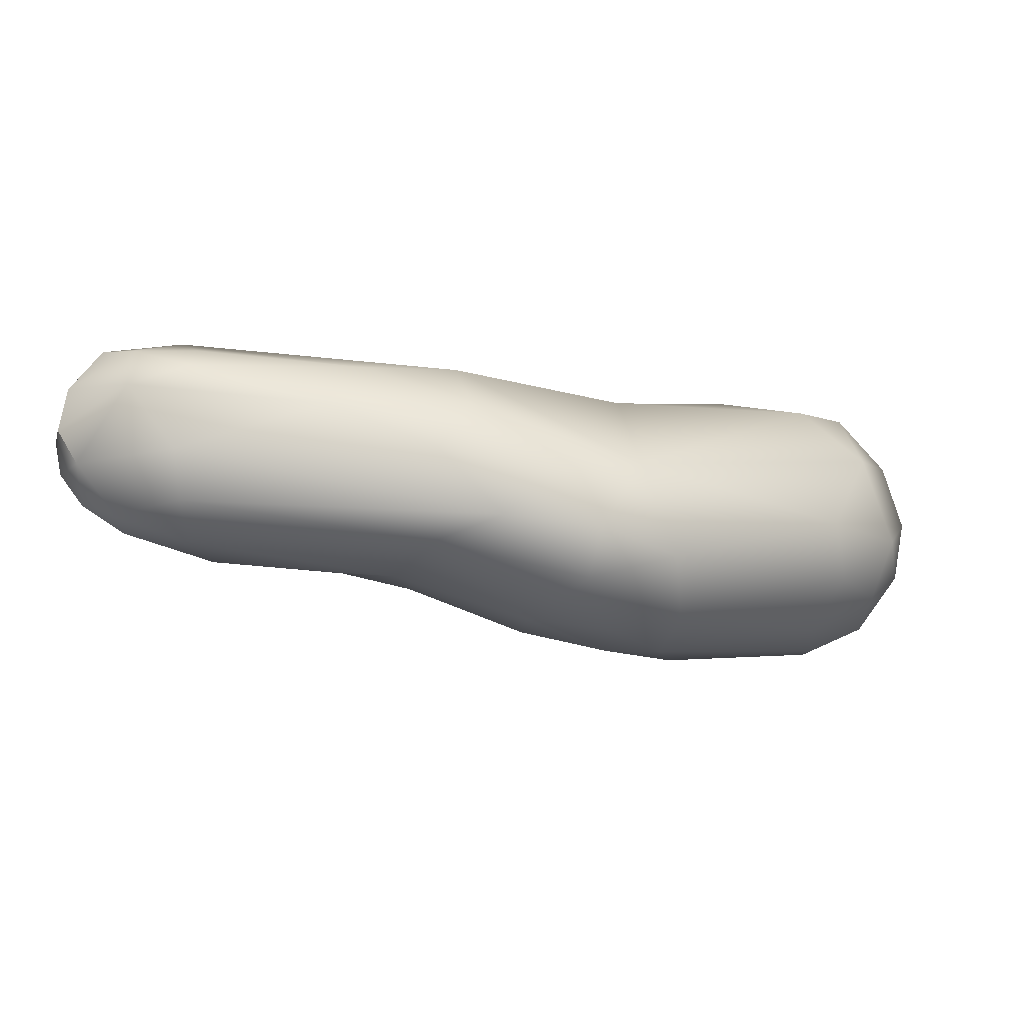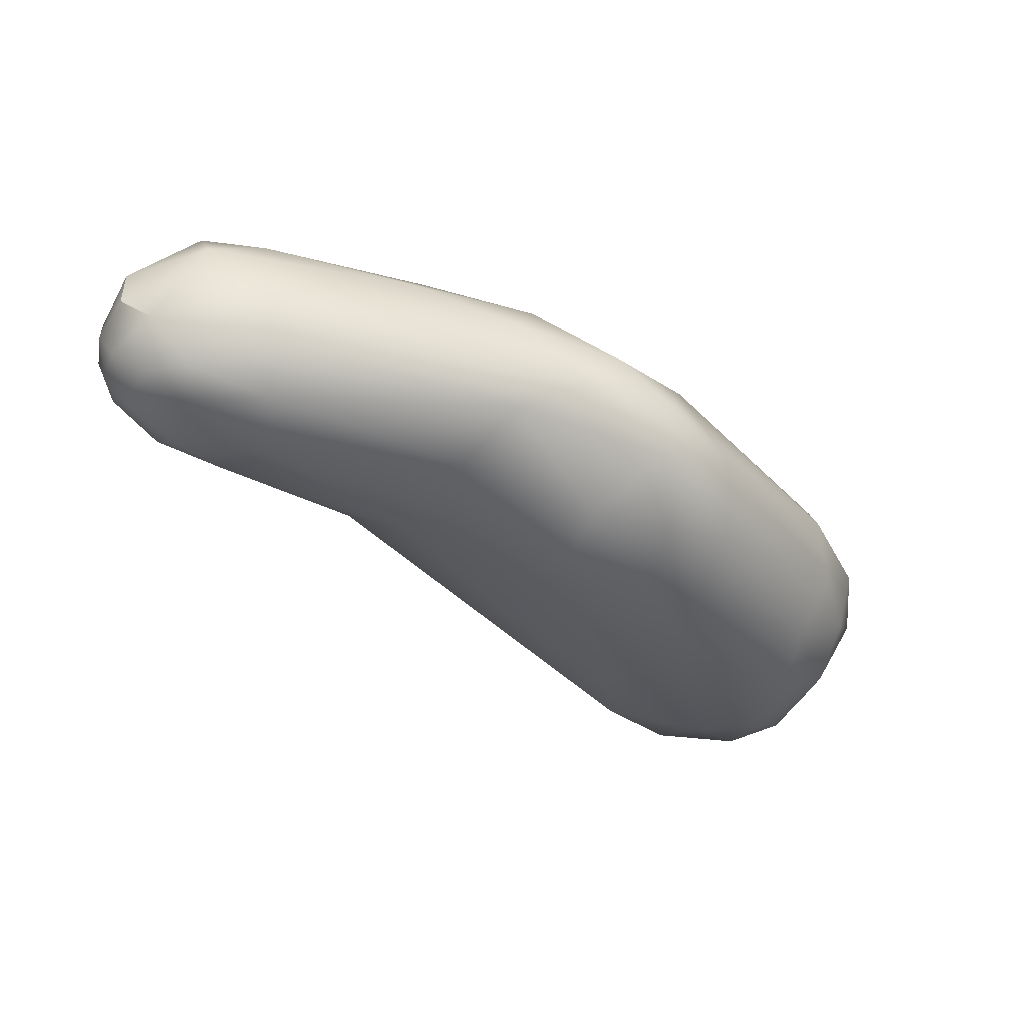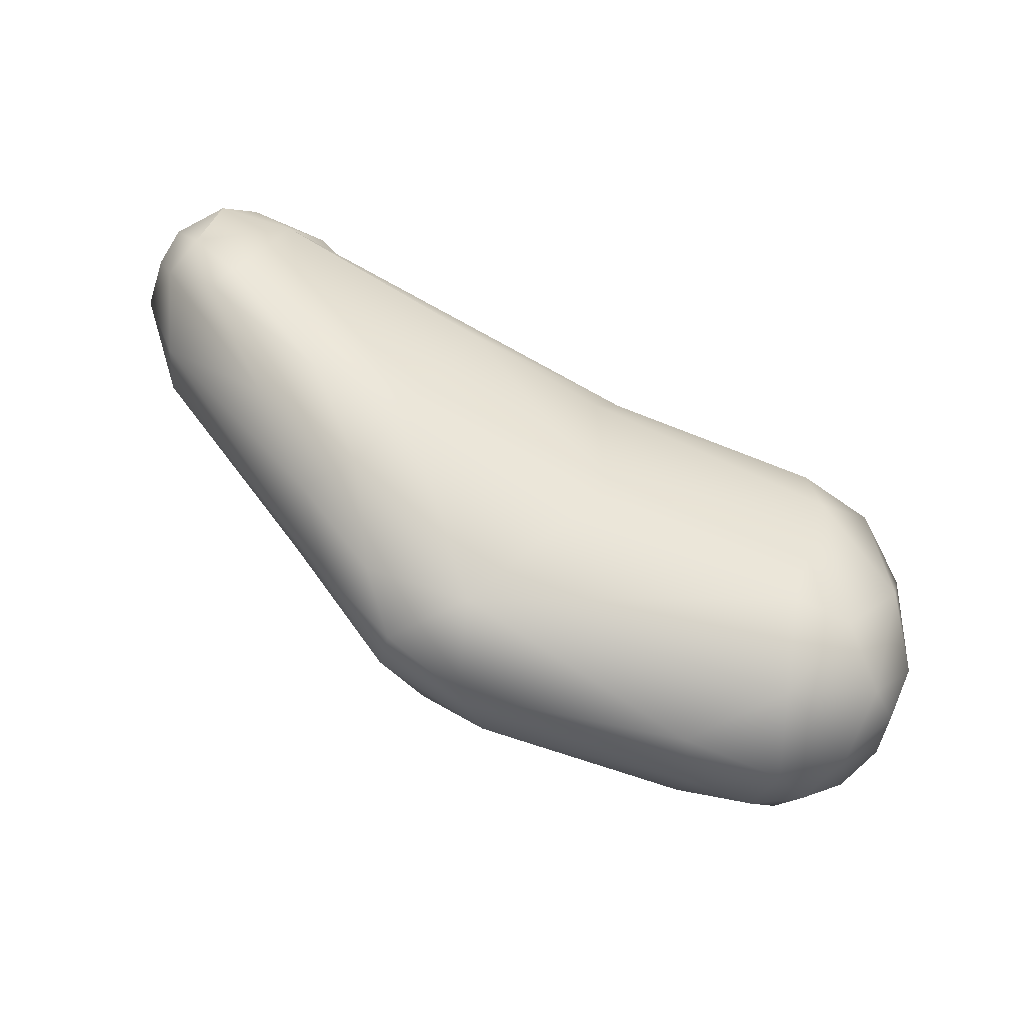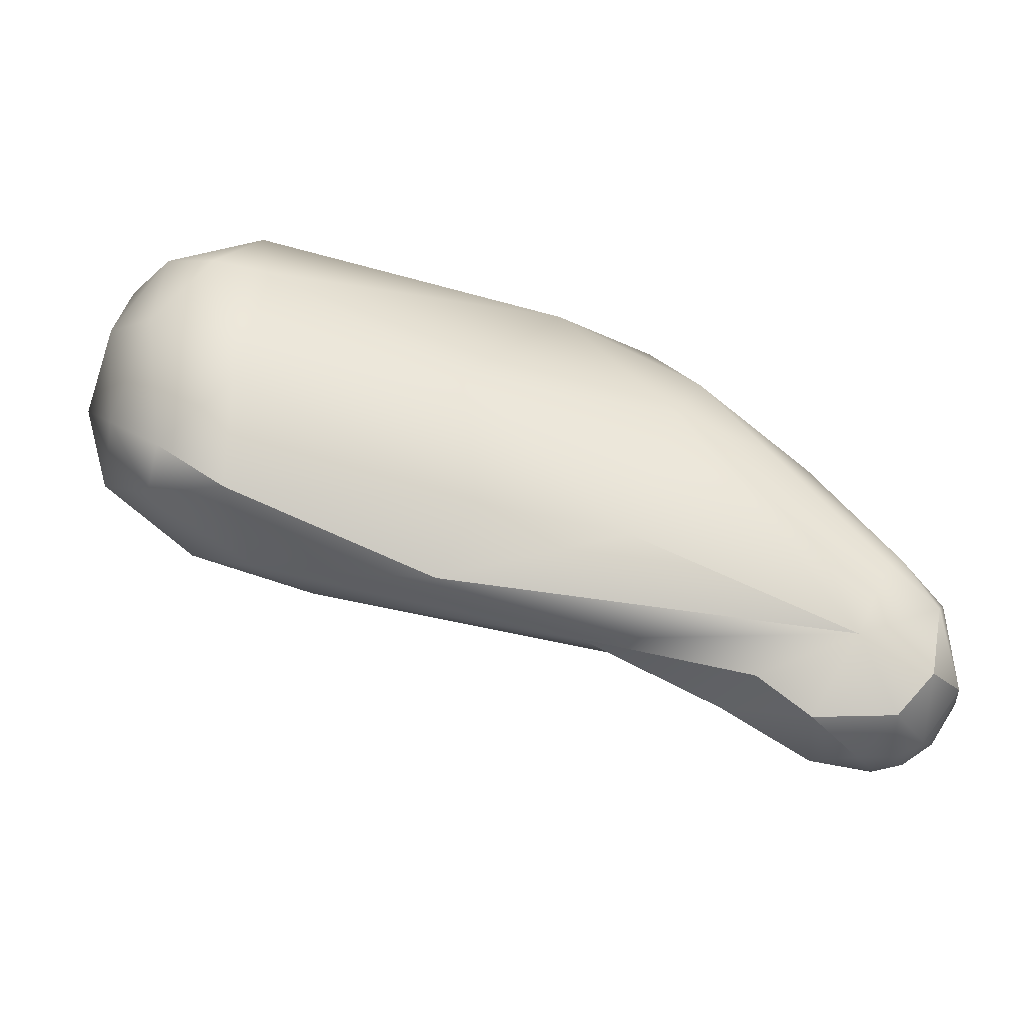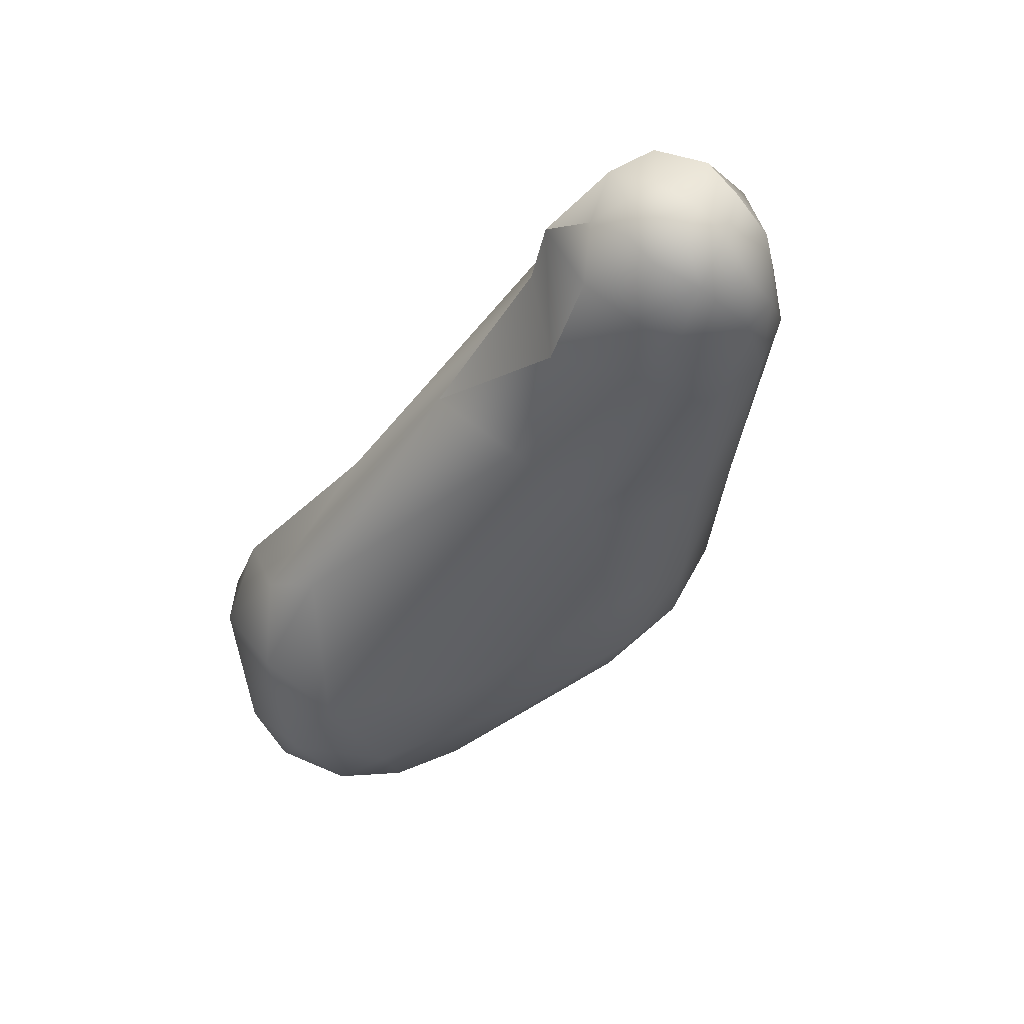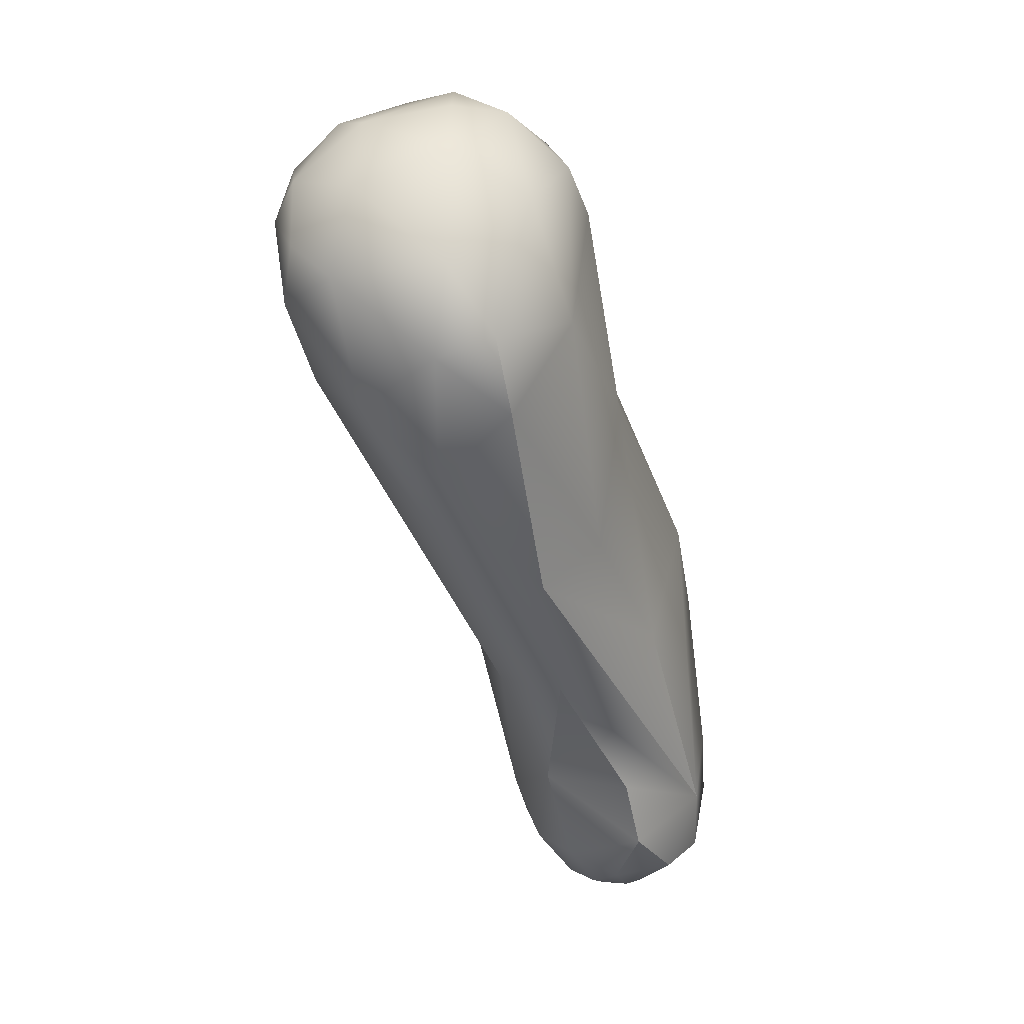
<metadata>
{"format":"obj","ext":"obj","renderer":"f3d","projection":"perspective","resolution":1024,"background":"white","views":[{"elev":16.3,"azim":-42.2,"up":"+Y"},{"elev":-16.6,"azim":-62.4,"up":"+Y"},{"elev":48.5,"azim":8.8,"up":"+Y"},{"elev":-40.3,"azim":155.7,"up":"+Z"},{"elev":-24.2,"azim":-140.6,"up":"+Y"},{"elev":-31.0,"azim":92.5,"up":"+Z"}]}
</metadata>
<code>
v -32.17 -78.49 1212
v -32.19 -79.75 1212
v -33.81 -79.35 1215
v -33.67 -78.55 1214
v -33.1 -79.31 1213
v -32.99 -77.39 1213
v -33.46 -80.12 1213
v -33.42 -80.9 1215
v -32.73 -80.5 1213
v -32.54 -81.46 1213
v -31.79 -80.92 1212
v -32.16 -78.56 1218
v -32.47 -76.84 1216
v -33.18 -80.9 1216
v -32.63 -81.73 1216
v -32.19 -80.16 1218
v -31.63 -81.71 1218
v -31.4 -78.96 1211
v -30.58 -77.47 1212
v -30.21 -79.32 1211
v -31.34 -80.12 1212
v -29.49 -80.85 1212
v -31.39 -76.48 1213
v -28.83 -76.46 1214
v -31.07 -82.47 1214
v -30.53 -82.01 1213
v -29.44 -82.8 1215
v -31.68 -76.04 1215
v -30.76 -76.34 1217
v -30.05 -76.07 1216
v -30.19 -82.89 1217
v -28.21 -78.55 1212
v -26.6 -78.94 1213
v -26.86 -81.61 1214
v -28.27 -77.31 1221
v -26.43 -76.54 1220
v -26.56 -83.58 1219
v -26.25 -78.5 1224
v -26.64 -81.37 1224
v -26.64 -82.98 1222
v -23.66 -83.02 1216
v -23.32 -76.93 1221
v -24.95 -84.12 1220
v -24.3 -84.15 1219
v -24.57 -77.45 1223
v -23.74 -79.28 1226
v -25.25 -80.41 1225
v -23.25 -82.48 1227
v -22.86 -80.84 1227
v -23.7 -84.32 1225
v -21.7 -81.04 1214
v -21.92 -77.99 1216
v -22.12 -85.68 1223
v -20.44 -79.47 1227
v -21.99 -84.55 1227
v -20.93 -85.88 1226
v -19.82 -84.43 1228
v -19.31 -86.06 1226
v -20.5 -82.11 1228
v -17.59 -79.67 1217
v -16.98 -81.45 1216
v -16.67 -78.95 1222
v -16.36 -87.59 1222
v -17.4 -87.22 1225
v -14.16 -84.89 1216
v -13.25 -82.39 1229
v -13.35 -86.36 1228
v -10.19 -82.1 1217
v -12.1 -84.3 1216
v -10.53 -86.46 1218
v -11.81 -87.99 1220
v -11.5 -88.94 1223
v -10.29 -81.05 1227
v -10.34 -79.82 1225
v -11.82 -87.82 1227
v -10.34 -88.76 1225
v -10.13 -87.23 1228
v -12.89 -84.38 1229
v -10.93 -85.6 1229
v -10.21 -83.66 1229
v -8.337 -84.15 1218
v -9.682 -80.34 1220
v -8.069 -82.47 1219
v -6.773 -83.78 1220
v -9.387 -88.63 1221
v -7.496 -87.07 1220
v -7.085 -81.43 1223
v -6.283 -83.72 1224
v -8.969 -89.02 1224
v -7.779 -88.29 1222
v -7.725 -88.34 1224
v -6.442 -86.44 1223
v -8.579 -80.36 1225
v -7.475 -82.1 1226
v -8.15 -83.75 1228
v -6.813 -83.71 1226
v -8.599 -88.5 1225
v -7.967 -87.14 1226
v -6.934 -86.29 1225
v -9.32 -85.29 1228
v -33.67 -78.55 1214
v -32.99 -77.39 1213
v -30.58 -77.47 1212
v -31.39 -76.48 1213
v -31.39 -76.48 1213
v -28.83 -76.46 1214
v -28.21 -78.55 1212
v -28.21 -78.55 1212
v -26.6 -78.94 1213
v -26.86 -81.61 1214
v -21.7 -81.04 1214
v -16.98 -81.45 1216
v -10.19 -82.1 1217
g grp1
f 19 1 23
f 18 2 1
f 2 21 11
f 21 2 18
f 104 6 28
f 7 3 4
f 101 3 13
f 3 12 13
f 6 101 13
f 4 102 5
f 5 7 4
f 23 1 102
f 2 5 1
f 102 1 5
f 7 8 3
f 8 14 3
f 8 15 14
f 5 9 7
f 10 8 7
f 5 2 9
f 9 10 7
f 10 15 8
f 9 2 11
f 11 10 9
f 10 25 15
f 11 26 10
f 10 26 25
f 25 31 15
f 6 13 28
f 3 16 12
f 14 16 3
f 15 17 14
f 17 16 14
f 19 18 1
f 19 32 20
f 19 20 18
f 103 105 24
f 103 24 107
f 20 108 22
f 22 11 21
f 26 11 22
f 21 18 20
f 21 20 22
f 28 24 105
f 26 27 25
f 27 31 25
f 26 22 34
f 34 27 26
f 31 27 44
f 41 27 34
f 28 13 29
f 30 24 28
f 30 28 29
f 29 13 35
f 17 15 31
f 44 37 31
f 47 12 16
f 12 35 13
f 35 12 38
f 16 17 39
f 16 39 47
f 39 17 40
f 40 17 31
f 37 40 31
f 110 22 108
f 33 110 108
f 24 109 107
f 41 44 27
f 24 30 36
f 29 36 30
f 36 29 35
f 37 43 40
f 43 53 40
f 12 47 38
f 45 35 38
f 24 51 109
f 33 111 110
f 51 41 34
f 71 44 41
f 42 24 36
f 52 24 42
f 52 42 62
f 43 37 44
f 35 45 36
f 42 36 45
f 53 50 40
f 43 44 53
f 45 38 46
f 42 45 54
f 45 46 54
f 47 39 48
f 40 50 39
f 48 39 50
f 46 38 47
f 49 47 48
f 46 47 49
f 48 59 49
f 50 55 48
f 55 50 56
f 61 51 24
f 112 106 52
f 60 52 62
f 60 112 52
f 63 44 71
f 53 56 50
f 63 53 44
f 63 64 53
f 64 56 53
f 54 46 49
f 54 49 59
f 58 55 56
f 48 55 57
f 59 48 57
f 55 58 57
f 57 67 78
f 58 56 64
f 59 57 78
f 61 69 51
f 72 64 63
f 62 42 54
f 58 67 57
f 75 58 64
f 68 69 61
f 41 65 71
f 65 51 69
f 41 51 65
f 70 71 65
f 69 70 65
f 82 60 62
f 74 82 62
f 72 63 71
f 74 62 54
f 75 67 58
f 76 64 72
f 75 64 76
f 54 59 66
f 59 78 66
f 67 77 79
f 113 112 60
f 113 60 82
f 68 81 69
f 81 70 69
f 85 71 70
f 85 72 71
f 89 76 72
f 89 72 85
f 73 74 54
f 93 74 73
f 54 66 73
f 66 78 80
f 67 79 78
f 66 80 73
f 79 80 78
f 100 80 79
f 77 67 75
f 100 79 77
f 68 83 81
f 70 86 85
f 82 83 113
f 87 83 82
f 70 81 86
f 83 84 81
f 84 86 81
f 87 84 83
f 90 85 86
f 74 93 82
f 82 93 87
f 84 87 88
f 92 84 88
f 88 96 99
f 85 90 89
f 90 91 89
f 91 97 89
f 92 90 86
f 92 91 90
f 92 86 84
f 73 94 93
f 94 73 95
f 87 93 94
f 87 94 88
f 96 88 94
f 94 95 96
f 97 76 89
f 76 77 75
f 76 97 77
f 77 98 100
f 91 98 97
f 98 77 97
f 95 100 98
f 99 91 92
f 91 99 98
f 95 98 99
f 95 99 96
f 80 100 95
f 80 95 73
f 92 88 99

</code>
